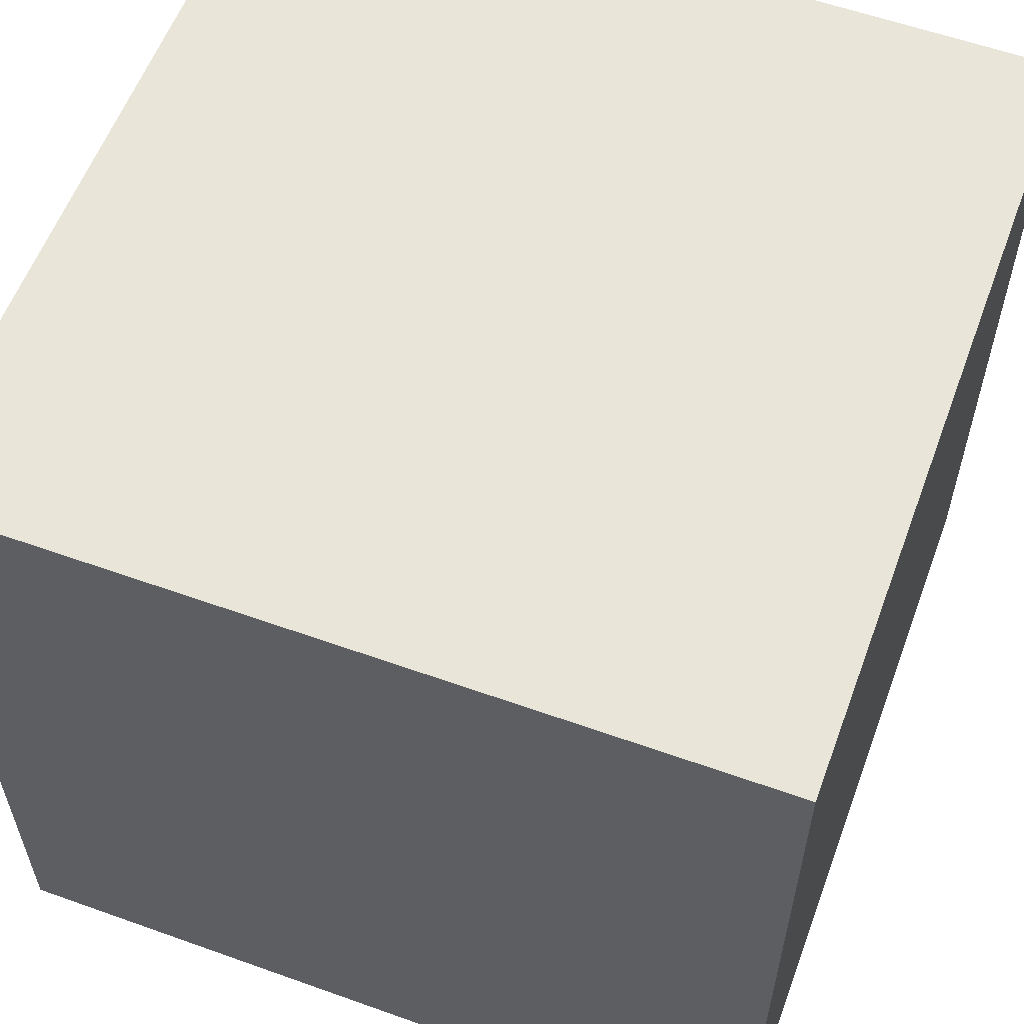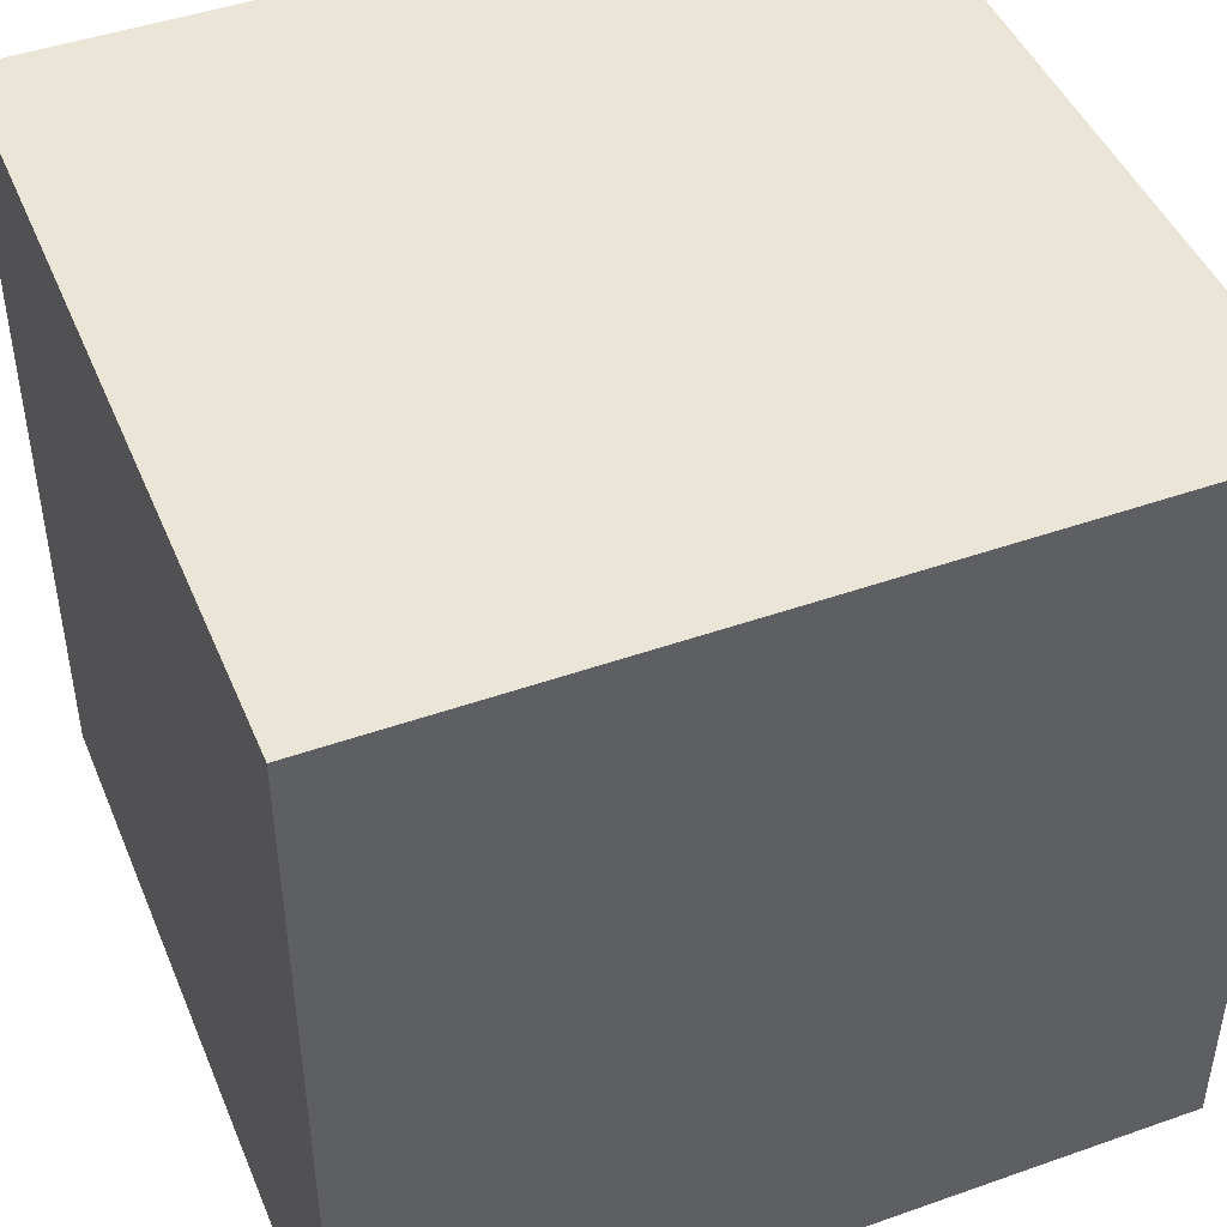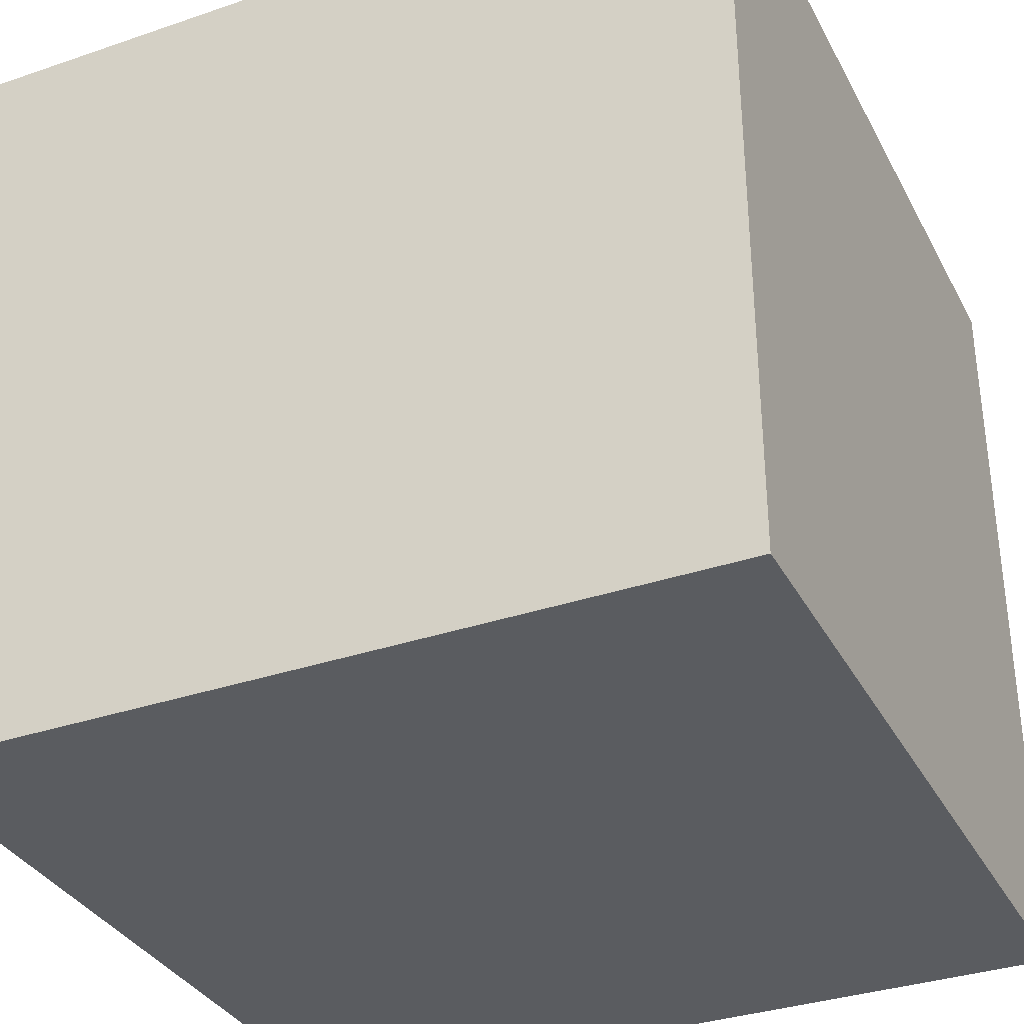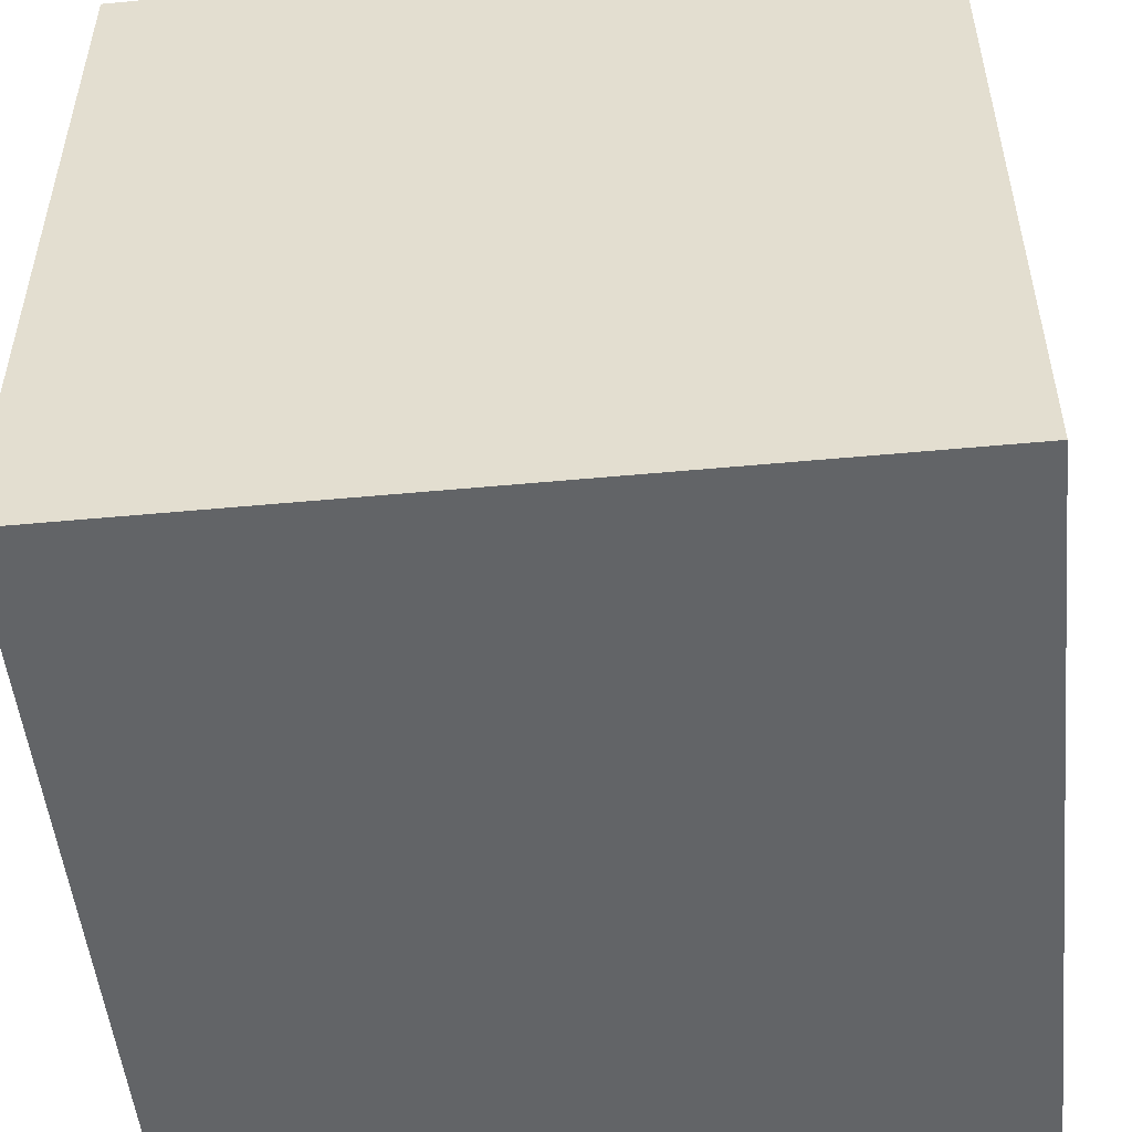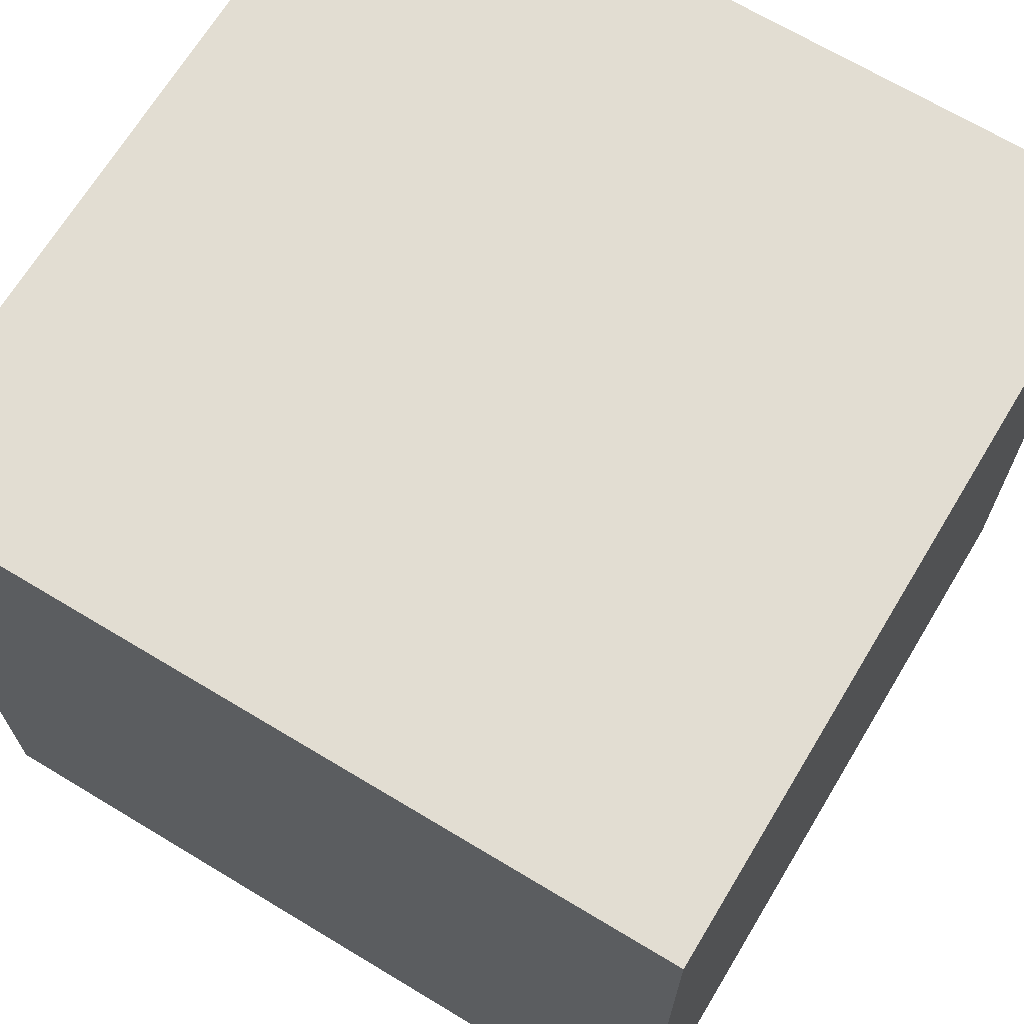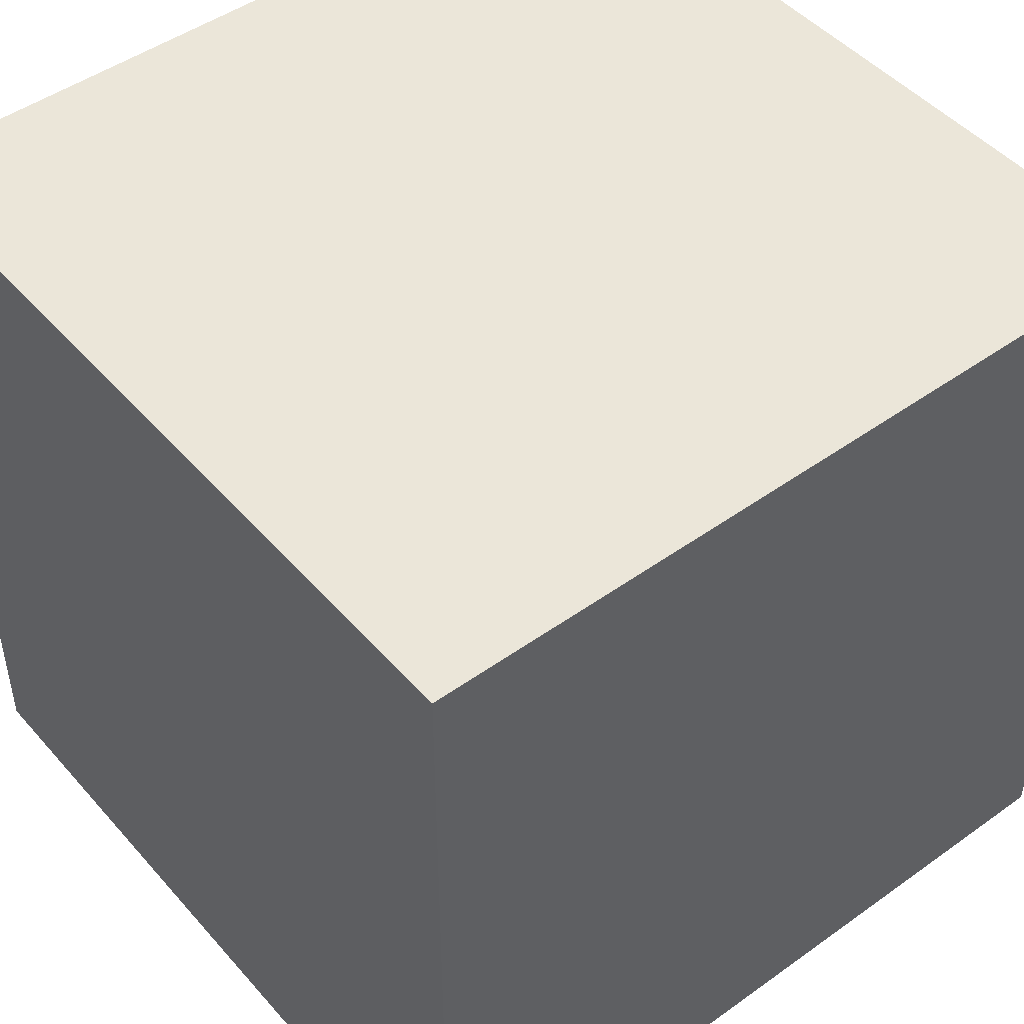
<metadata>
{"format":"obj","ext":"obj","renderer":"f3d","projection":"perspective","resolution":1024,"background":"white","views":[{"elev":58.2,"azim":-69.7,"up":"+Z"},{"elev":45.9,"azim":-112.0,"up":"+Z"},{"elev":-34.3,"azim":114.7,"up":"+Y"},{"elev":-51.1,"azim":-174.2,"up":"+Z"},{"elev":68.3,"azim":-148.9,"up":"+Z"},{"elev":47.5,"azim":51.1,"up":"+Z"}]}
</metadata>
<code>
o Cube
v -1 1 1
v -1 0 1
v -1 1 0
v -1 0 0
v 0 1 1
v 0 0 1
v 0 1 0
v 0 0 0
f 5 3 1
f 3 8 4
f 7 6 8
f 2 8 6
f 1 4 2
f 5 2 6
f 5 7 3
f 3 7 8
f 7 5 6
f 2 4 8
f 1 3 4
f 5 1 2

</code>
